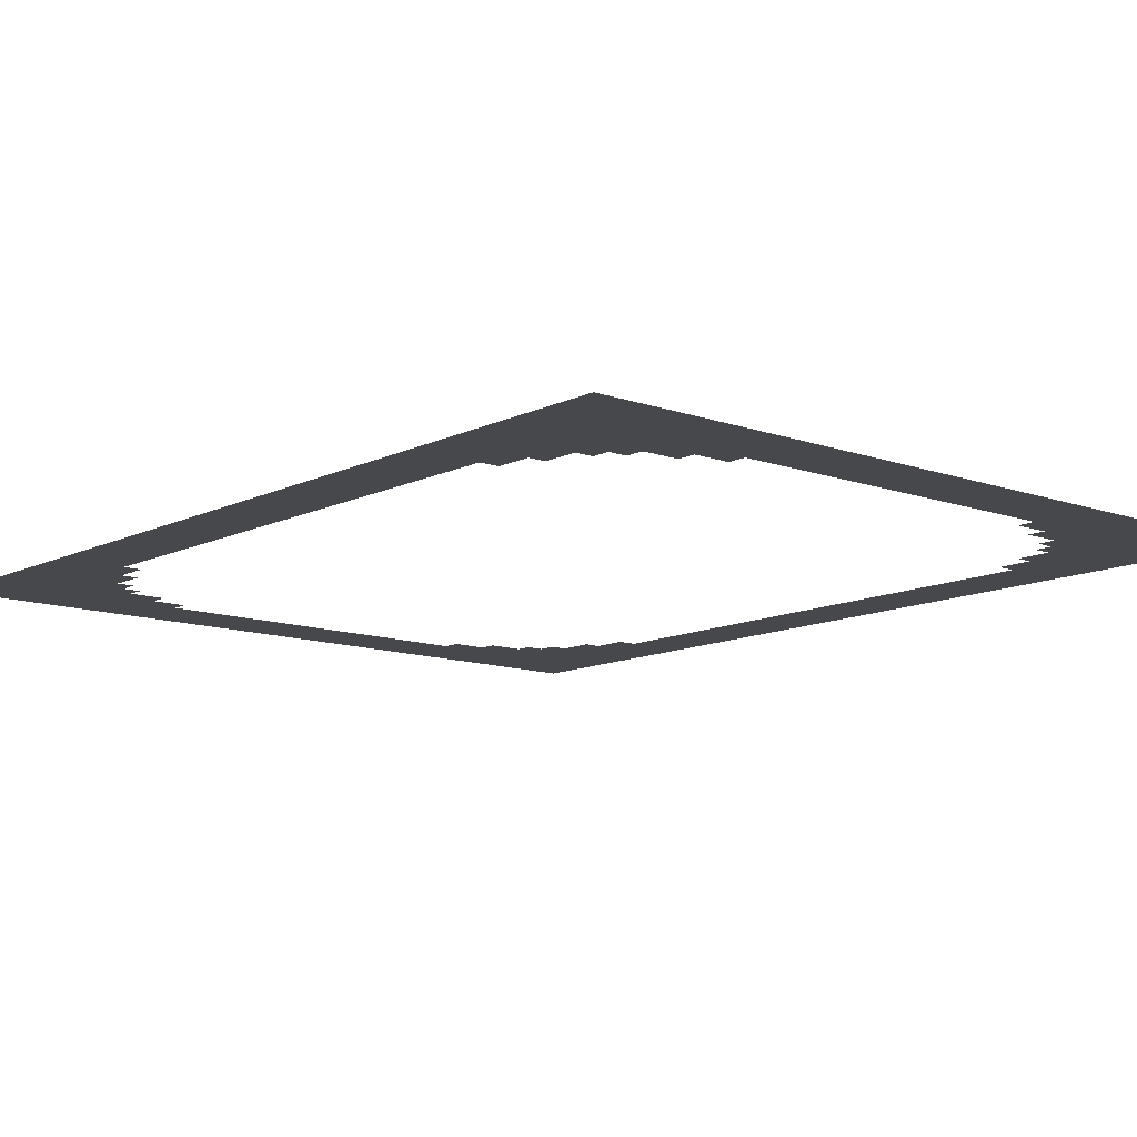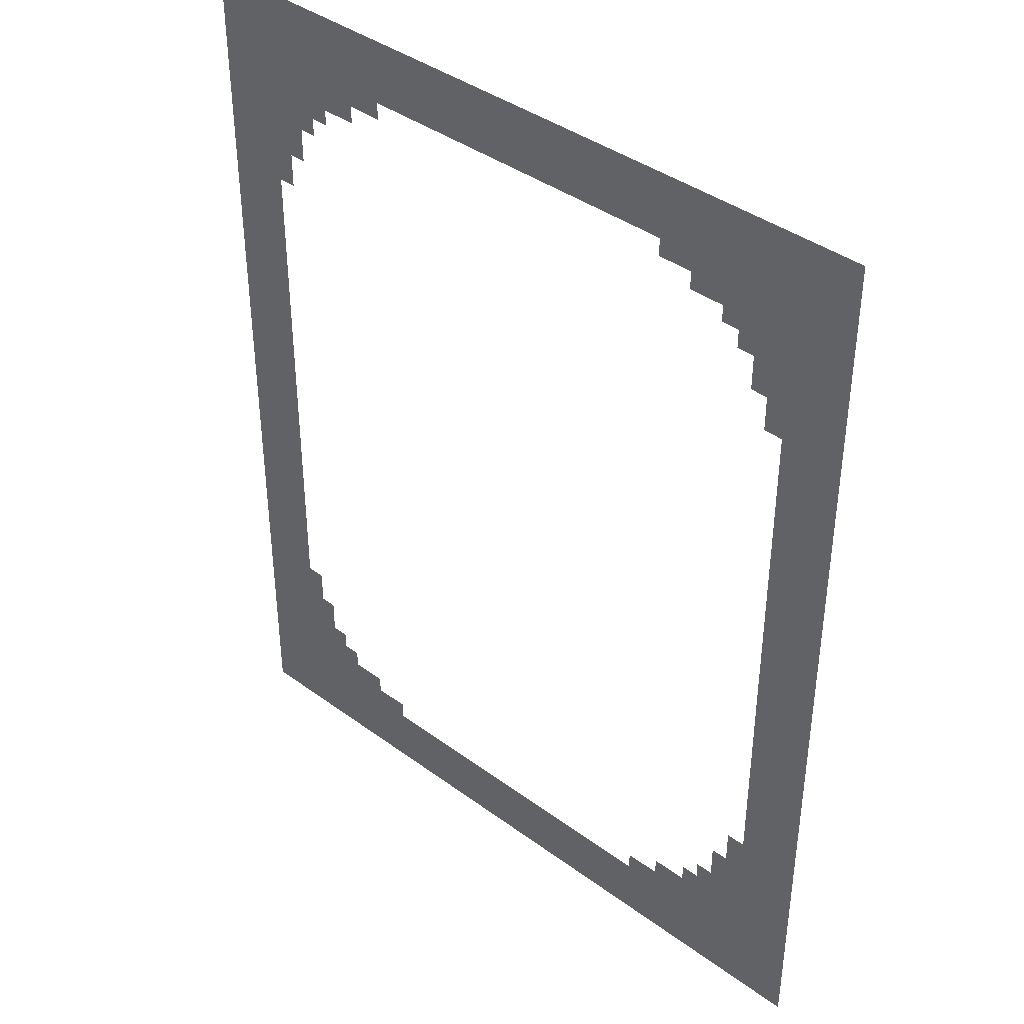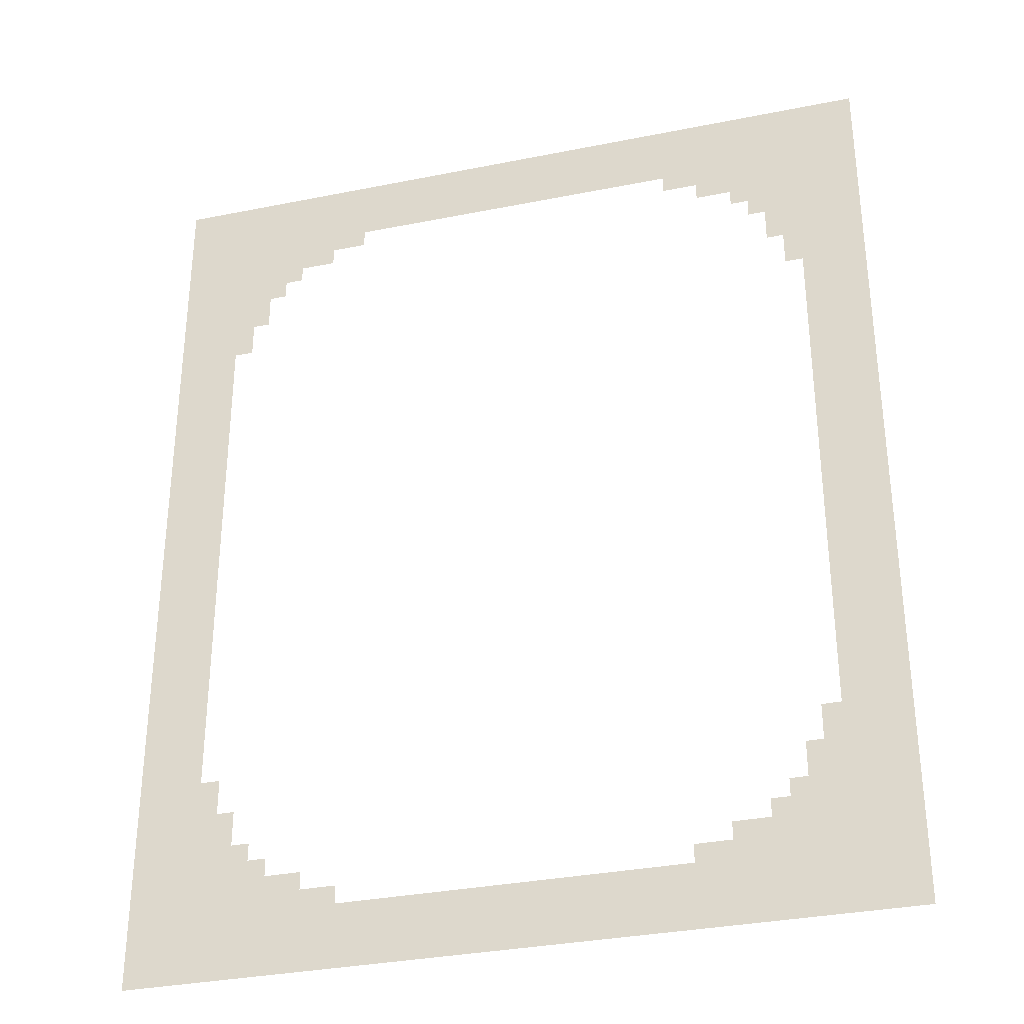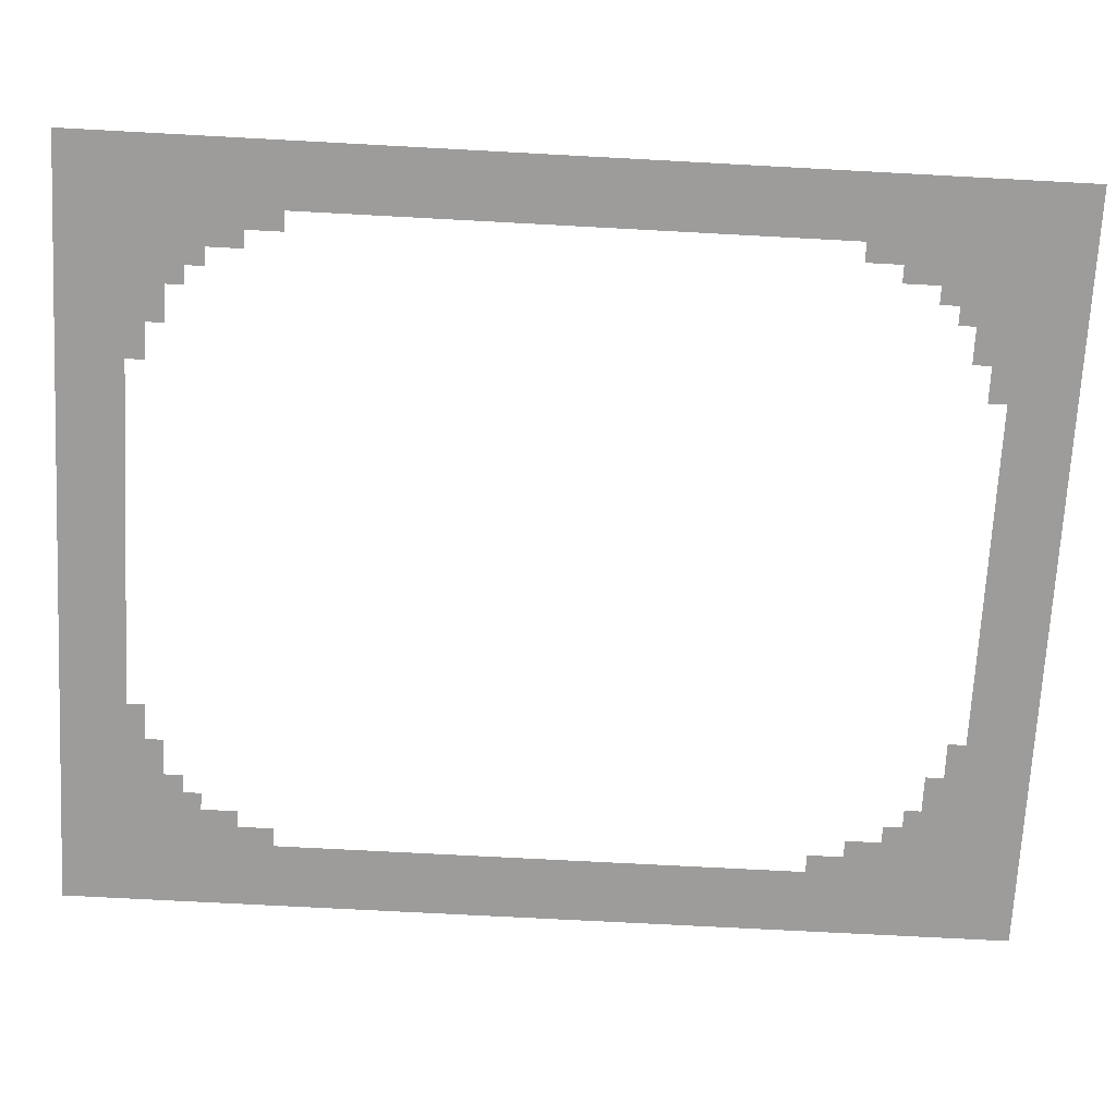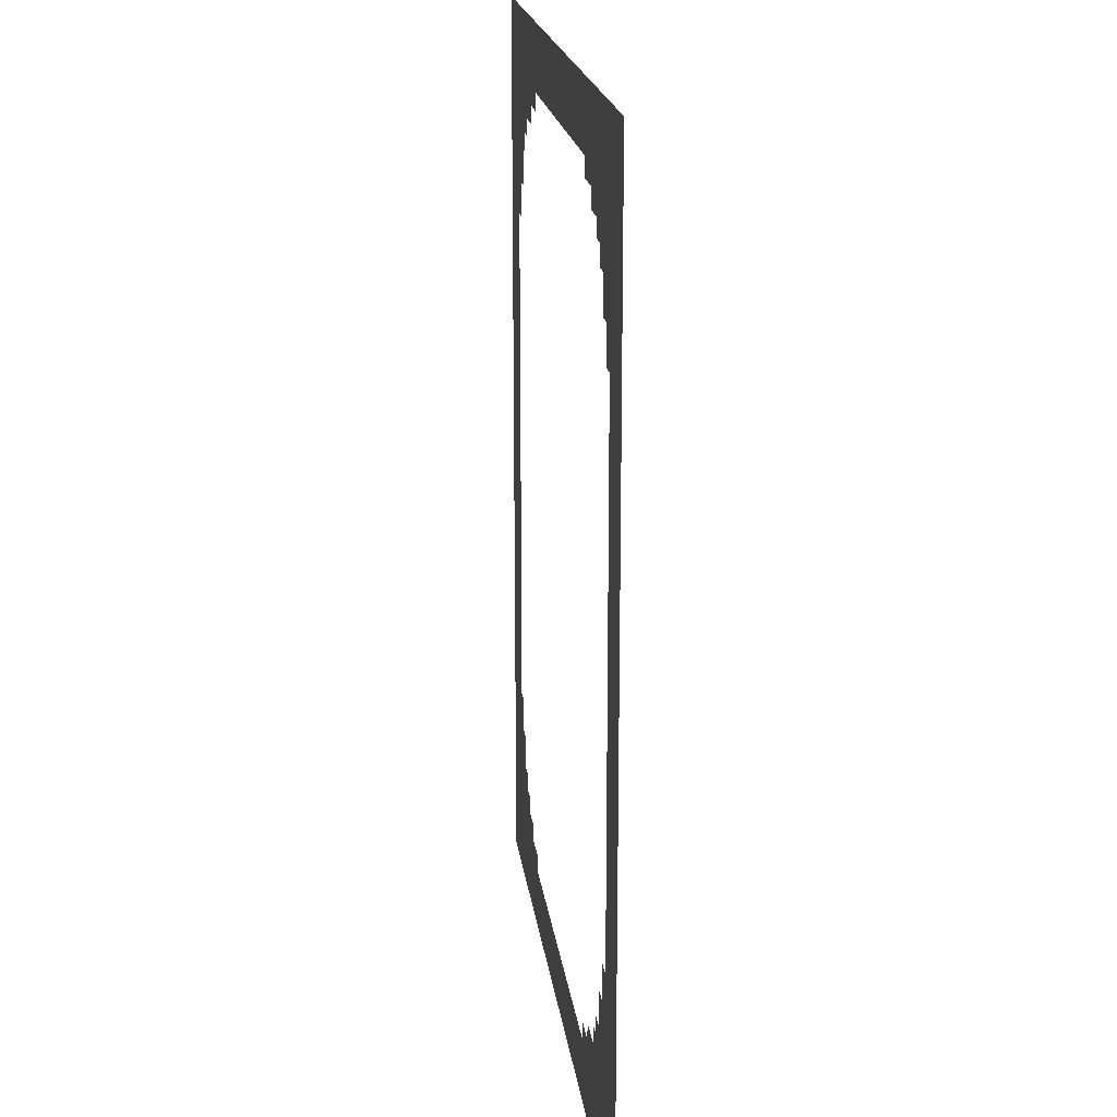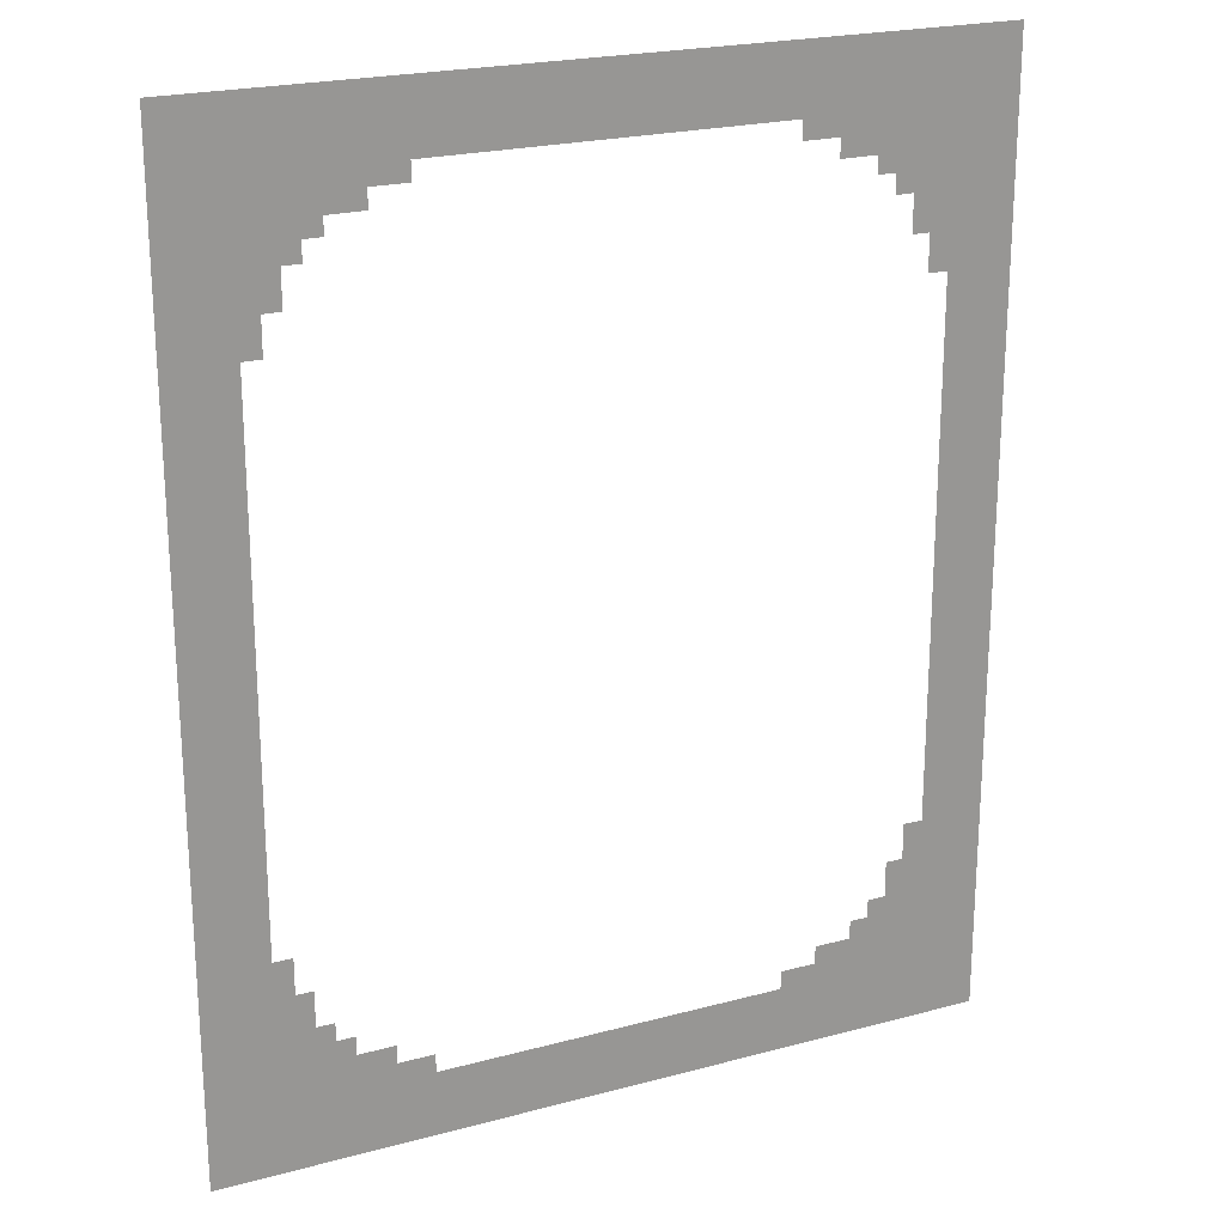
<metadata>
{"format":"obj","ext":"obj","renderer":"f3d","projection":"perspective","resolution":1024,"background":"white","views":[{"elev":-11.6,"azim":-40.6,"up":"+Z"},{"elev":40.0,"azim":42.2,"up":"+Y"},{"elev":-33.0,"azim":-164.5,"up":"+Y"},{"elev":-70.3,"azim":86.9,"up":"+Z"},{"elev":19.1,"azim":82.8,"up":"+Y"},{"elev":22.1,"azim":-25.1,"up":"+Y"}]}
</metadata>
<code>
g Field
v 21.15 26.15 -4.916e-06
v 11.55 21.51 -4.916e-06
v 9.563 22.52 -4.916e-06
v 9.563 21.51 -4.916e-06
v 13.57 20.49 -4.916e-06
v 11.55 20.49 -4.916e-06
v 14.59 19.56 -4.916e-06
v 13.57 19.56 -4.916e-06
v 15.58 18.5 -4.916e-06
v 14.59 18.5 -4.916e-06
v 16.55 16.51 -4.916e-06
v 15.58 16.51 -4.916e-06
v 17.62 14.52 -4.916e-06
v 16.55 14.52 -4.916e-06
v 17.62 -14.6 -4.916e-06
v 21.15 -26.15 -4.916e-06
v 16.55 -16.59 -4.916e-06
v 16.55 -14.6 -4.916e-06
v 15.58 -18.57 -4.916e-06
v 15.58 -16.59 -4.916e-06
v 14.59 -19.56 -4.916e-06
v 14.59 -18.57 -4.916e-06
v 13.57 -20.58 -4.916e-06
v 13.57 -19.56 -4.916e-06
v 11.55 -21.57 -4.916e-06
v 11.55 -20.58 -4.916e-06
v 9.563 -22.59 -4.916e-06
v 9.563 -21.57 -4.916e-06
v -9.5 -22.59 -4.916e-06
v -21.15 -26.15 -4.916e-06
v -11.51 -21.57 -4.916e-06
v -9.5 -21.57 -4.916e-06
v -13.54 -20.58 -4.916e-06
v -11.51 -20.58 -4.916e-06
v -14.55 -19.56 -4.916e-06
v -15.53 -18.57 -4.916e-06
v -14.55 -18.57 -4.916e-06
v -13.54 -19.56 -4.916e-06
v -16.46 -16.59 -4.916e-06
v -15.53 -16.59 -4.916e-06
v -17.52 -14.6 -4.916e-06
v -16.46 -14.6 -4.916e-06
v -21.15 26.15 -4.916e-06
v -17.52 14.52 -4.916e-06
v -16.5 16.51 -4.916e-06
v -16.5 14.52 -4.916e-06
v -15.53 18.5 -4.916e-06
v -15.53 16.51 -4.916e-06
v -14.55 19.56 -4.916e-06
v -14.55 18.5 -4.916e-06
v -13.54 20.49 -4.916e-06
v -13.54 19.56 -4.916e-06
v -11.51 21.51 -4.916e-06
v -11.51 20.49 -4.916e-06
v -9.5 22.5 3.666e-06
v -9.5 21.5 3.503e-06
g Field_0
f 3 2 1
f 3 4 2
f 2 5 1
f 2 6 5
f 5 7 1
f 5 8 7
f 7 9 1
f 7 10 9
f 9 11 1
f 9 12 11
f 11 13 1
f 11 14 13
f 13 15 1
f 15 16 1
f 15 17 16
f 15 18 17
f 17 19 16
f 17 20 19
f 19 21 16
f 19 22 21
f 21 23 16
f 21 24 23
f 23 25 16
f 23 26 25
f 25 27 16
f 25 28 27
f 27 29 16
f 29 30 16
f 29 31 30
f 29 32 31
f 31 33 30
f 31 34 33
f 33 35 30
f 30 35 36
f 35 37 36
f 33 38 35
f 30 36 39
f 36 40 39
f 30 39 41
f 39 42 41
f 43 30 41
f 43 41 44
f 43 44 45
f 44 46 45
f 43 45 47
f 45 48 47
f 43 47 49
f 47 50 49
f 43 49 51
f 49 52 51
f 43 51 53
f 51 54 53
f 43 53 55
f 53 56 55
f 1 43 55
f 1 55 3

</code>
